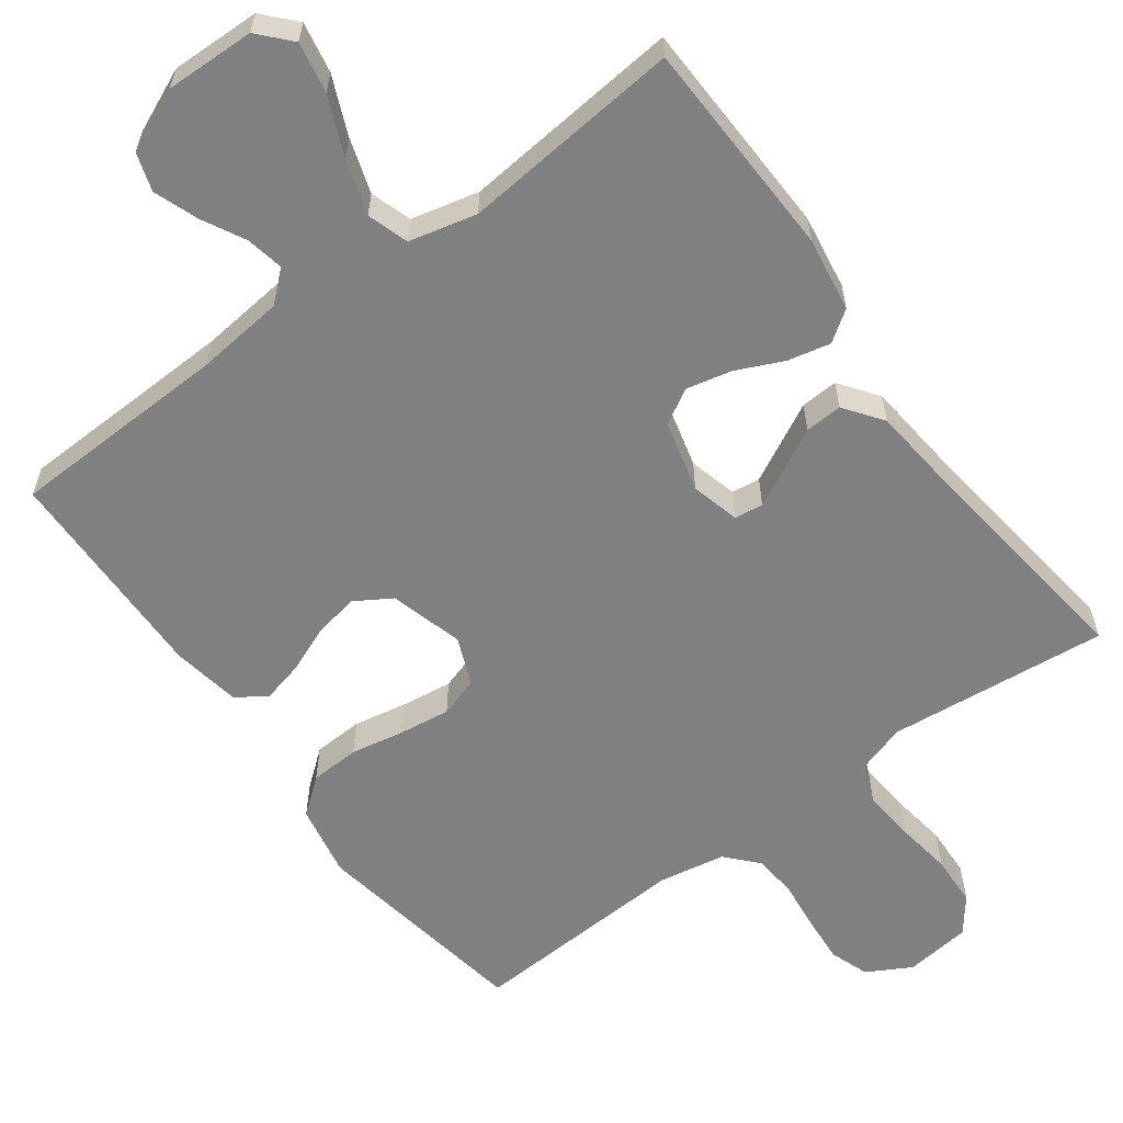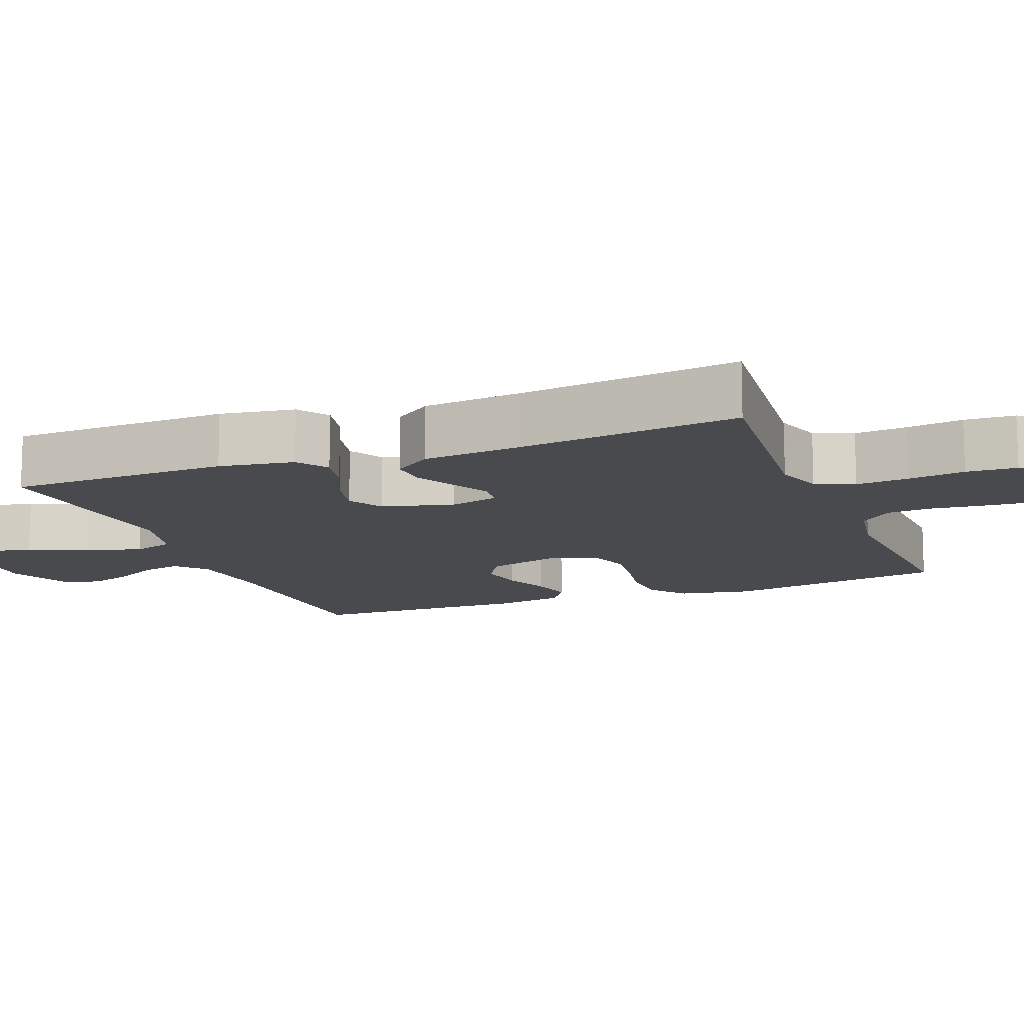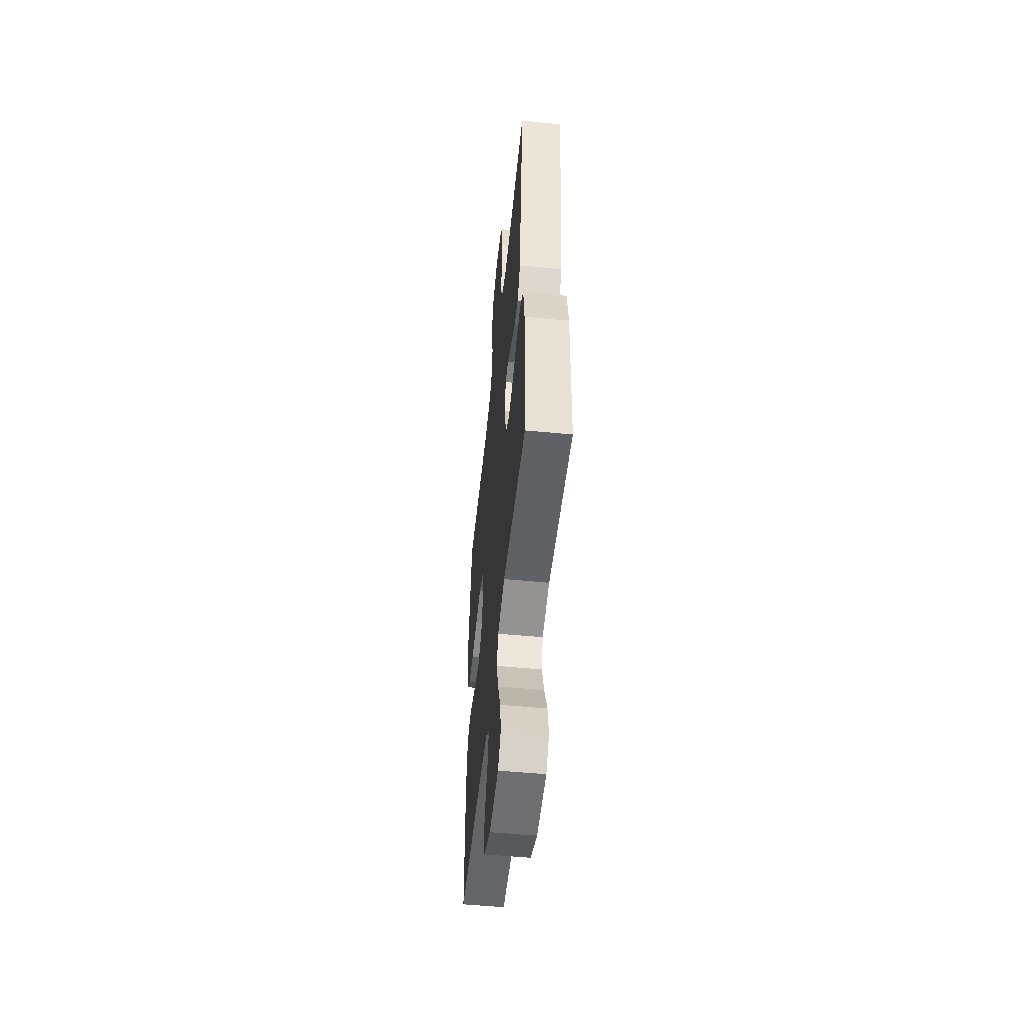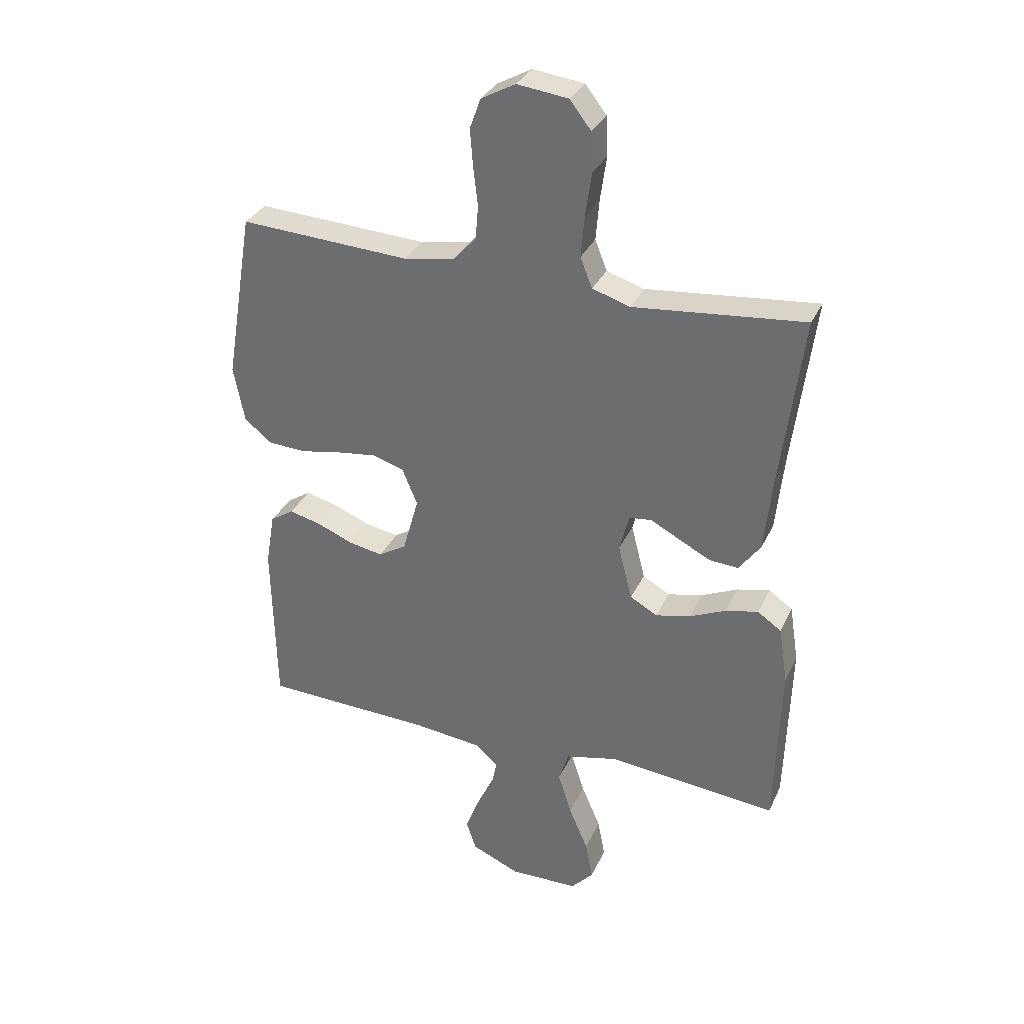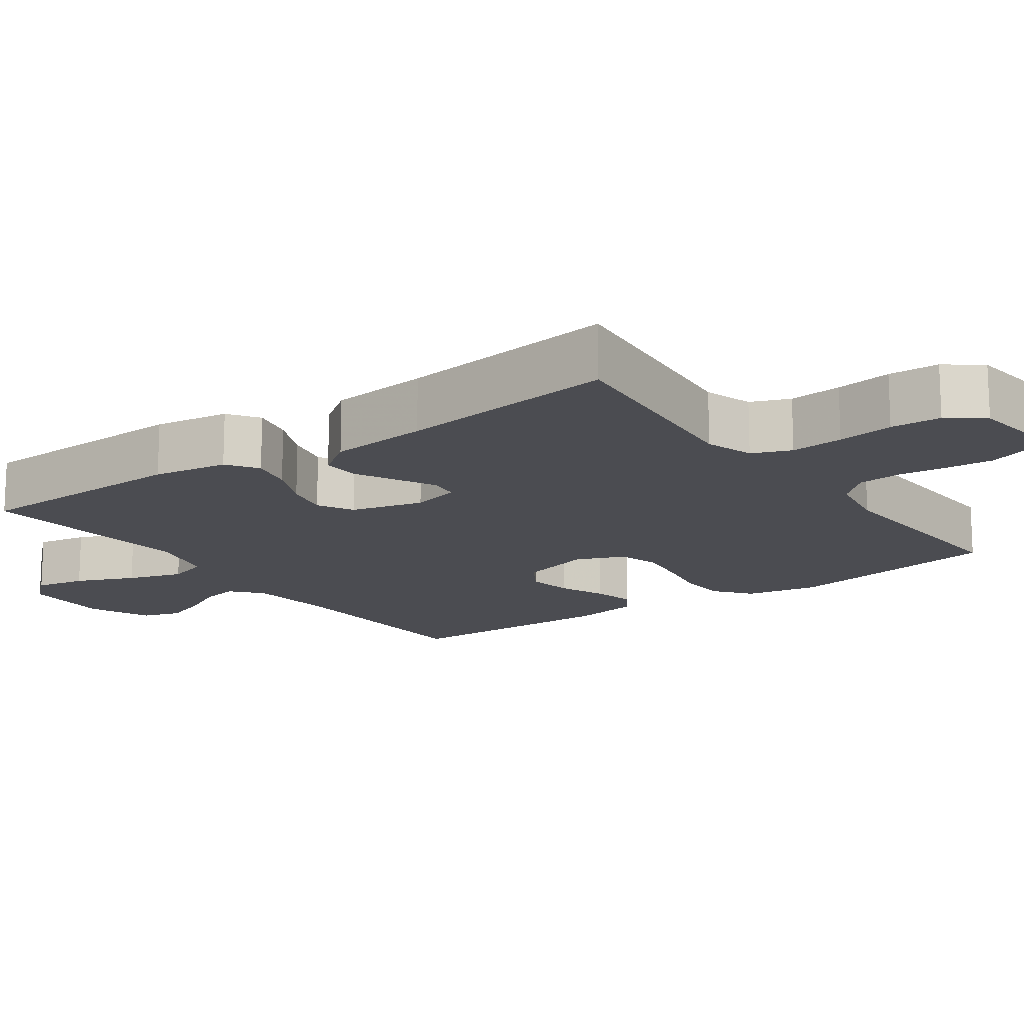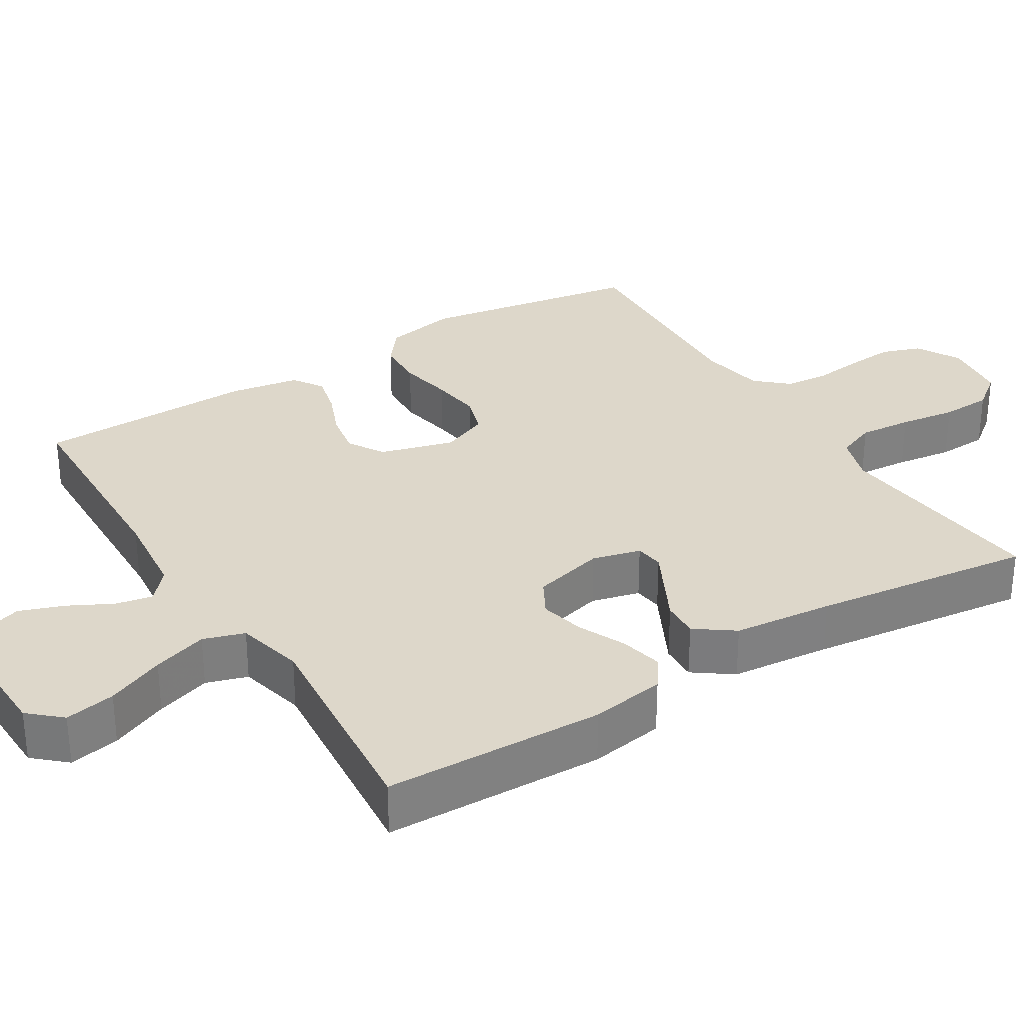
<metadata>
{"format":"obj","ext":"obj","renderer":"f3d","projection":"perspective","resolution":1024,"background":"white","views":[{"elev":-60.0,"azim":-143.7,"up":"+Y"},{"elev":-12.8,"azim":-68.8,"up":"+Y"},{"elev":-53.3,"azim":-95.9,"up":"+Z"},{"elev":32.6,"azim":-158.0,"up":"+Z"},{"elev":-15.5,"azim":-54.4,"up":"+Y"},{"elev":30.9,"azim":-121.9,"up":"+Y"}]}
</metadata>
<code>
v -0.5 0.07 0.5
v -0.2 0.07 0.47
v -0.134 0.07 0.491
v -0.113 0.07 0.544
v -0.119 0.07 0.616
v -0.13 0.07 0.693
v -0.127 0.07 0.762
v -0.09 0.07 0.81
v 0 0.07 0.821
v 0.06 0.07 0.788
v 0.079 0.07 0.735
v 0.074 0.07 0.67
v 0.066 0.07 0.602
v 0.071 0.07 0.543
v 0.11 0.07 0.5
v 0.2 0.07 0.484
v 0.5 0.07 0.5
v 0.55 0.07 0.2
v 0.531 0.07 0.101
v 0.482 0.07 0.062
v 0.415 0.07 0.059
v 0.341 0.07 0.073
v 0.272 0.07 0.082
v 0.218 0.07 0.065
v 0.191 0.07 0
v 0.219 0.07 -0.1
v 0.268 0.07 -0.13
v 0.329 0.07 -0.119
v 0.392 0.07 -0.093
v 0.449 0.07 -0.079
v 0.49 0.07 -0.106
v 0.506 0.07 -0.2
v 0.5 0.07 -0.5
v 0.2 0.07 -0.51
v 0.08 0.07 -0.523
v 0.039 0.07 -0.559
v 0.049 0.07 -0.61
v 0.08 0.07 -0.669
v 0.102 0.07 -0.729
v 0.085 0.07 -0.781
v 0 0.07 -0.818
v -0.122 0.07 -0.815
v -0.161 0.07 -0.772
v -0.148 0.07 -0.703
v -0.114 0.07 -0.624
v -0.09 0.07 -0.549
v -0.108 0.07 -0.493
v -0.2 0.07 -0.471
v -0.5 0.07 -0.5
v -0.509 0.07 -0.2
v -0.493 0.07 -0.098
v -0.451 0.07 -0.069
v -0.393 0.07 -0.082
v -0.329 0.07 -0.111
v -0.268 0.07 -0.125
v -0.22 0.07 -0.098
v -0.195 0.07 0
v -0.212 0.07 0.066
v -0.251 0.07 0.071
v -0.303 0.07 0.044
v -0.359 0.07 0.015
v -0.41 0.07 0.012
v -0.448 0.07 0.064
v -0.462 0.07 0.2
v -0.5 0 0.5
v -0.2 0 0.47
v -0.134 0 0.491
v -0.113 0 0.544
v -0.119 0 0.616
v -0.13 0 0.693
v -0.127 0 0.762
v -0.09 0 0.81
v 0 0 0.821
v 0.06 0 0.788
v 0.079 0 0.735
v 0.074 0 0.67
v 0.066 0 0.602
v 0.071 0 0.543
v 0.11 0 0.5
v 0.2 0 0.484
v 0.5 0 0.5
v 0.55 0 0.2
v 0.531 0 0.101
v 0.482 0 0.062
v 0.415 0 0.059
v 0.341 0 0.073
v 0.272 0 0.082
v 0.218 0 0.065
v 0.191 0 0
v 0.219 0 -0.1
v 0.268 0 -0.13
v 0.329 0 -0.119
v 0.392 0 -0.093
v 0.449 0 -0.079
v 0.49 0 -0.106
v 0.506 0 -0.2
v 0.5 0 -0.5
v 0.2 0 -0.51
v 0.08 0 -0.523
v 0.039 0 -0.559
v 0.049 0 -0.61
v 0.08 0 -0.669
v 0.102 0 -0.729
v 0.085 0 -0.781
v 0 0 -0.818
v -0.122 0 -0.815
v -0.161 0 -0.772
v -0.148 0 -0.703
v -0.114 0 -0.624
v -0.09 0 -0.549
v -0.108 0 -0.493
v -0.2 0 -0.471
v -0.5 0 -0.5
v -0.509 0 -0.2
v -0.493 0 -0.098
v -0.451 0 -0.069
v -0.393 0 -0.082
v -0.329 0 -0.111
v -0.268 0 -0.125
v -0.22 0 -0.098
v -0.195 0 0
v -0.212 0 0.066
v -0.251 0 0.071
v -0.303 0 0.044
v -0.359 0 0.015
v -0.41 0 0.012
v -0.448 0 0.064
v -0.462 0 0.2
f 62 63 64
f 61 62 64
f 60 61 64
f 59 60 64
f 64 1 2
f 59 64 2
f 58 59 2
f 57 58 2 3
f 52 53 54
f 51 52 54
f 50 51 54
f 49 50 54
f 48 49 54
f 47 48 54 55
f 43 44 45
f 42 43 45
f 41 42 45
f 40 41 45
f 39 40 45
f 38 39 45
f 37 38 45
f 36 37 45 46
f 35 36 46 47
f 32 33 34
f 31 32 34
f 30 31 34
f 29 30 34
f 28 29 34
f 34 35 47
f 28 34 47
f 27 28 47
f 20 21 22
f 19 20 22
f 18 19 22
f 17 18 22
f 16 17 22
f 15 16 22 23
f 14 15 23 24
f 11 12 13
f 10 11 13
f 9 10 13
f 8 9 13
f 7 8 13
f 6 7 13
f 5 6 13
f 4 5 13 14
f 14 24 25
f 4 14 25
f 3 4 25
f 57 3 25
f 47 55 56
f 27 47 56
f 26 27 56
f 25 26 56 57
f 128 127 126
f 128 126 125
f 128 125 124
f 128 124 123
f 66 65 128
f 66 128 123
f 66 123 122
f 67 66 122 121
f 118 117 116
f 118 116 115
f 118 115 114
f 118 114 113
f 118 113 112
f 119 118 112 111
f 109 108 107
f 109 107 106
f 109 106 105
f 109 105 104
f 109 104 103
f 109 103 102
f 109 102 101
f 110 109 101 100
f 111 110 100 99
f 98 97 96
f 98 96 95
f 98 95 94
f 98 94 93
f 98 93 92
f 111 99 98
f 111 98 92
f 111 92 91
f 86 85 84
f 86 84 83
f 86 83 82
f 86 82 81
f 86 81 80
f 87 86 80 79
f 88 87 79 78
f 77 76 75
f 77 75 74
f 77 74 73
f 77 73 72
f 77 72 71
f 77 71 70
f 77 70 69
f 78 77 69 68
f 89 88 78
f 89 78 68
f 89 68 67
f 89 67 121
f 120 119 111
f 120 111 91
f 120 91 90
f 121 120 90 89
f 1 65 66 2
f 2 66 67 3
f 3 67 68 4
f 4 68 69 5
f 5 69 70 6
f 6 70 71 7
f 7 71 72 8
f 8 72 73 9
f 9 73 74 10
f 10 74 75 11
f 11 75 76 12
f 12 76 77 13
f 13 77 78 14
f 14 78 79 15
f 15 79 80 16
f 16 80 81 17
f 17 81 82 18
f 18 82 83 19
f 19 83 84 20
f 20 84 85 21
f 21 85 86 22
f 22 86 87 23
f 23 87 88 24
f 24 88 89 25
f 25 89 90 26
f 26 90 91 27
f 27 91 92 28
f 28 92 93 29
f 29 93 94 30
f 30 94 95 31
f 31 95 96 32
f 32 96 97 33
f 33 97 98 34
f 34 98 99 35
f 35 99 100 36
f 36 100 101 37
f 37 101 102 38
f 38 102 103 39
f 39 103 104 40
f 40 104 105 41
f 41 105 106 42
f 42 106 107 43
f 43 107 108 44
f 44 108 109 45
f 45 109 110 46
f 46 110 111 47
f 47 111 112 48
f 48 112 113 49
f 49 113 114 50
f 50 114 115 51
f 51 115 116 52
f 52 116 117 53
f 53 117 118 54
f 54 118 119 55
f 55 119 120 56
f 56 120 121 57
f 57 121 122 58
f 58 122 123 59
f 59 123 124 60
f 60 124 125 61
f 61 125 126 62
f 62 126 127 63
f 63 127 128 64
f 64 128 65 1

</code>
